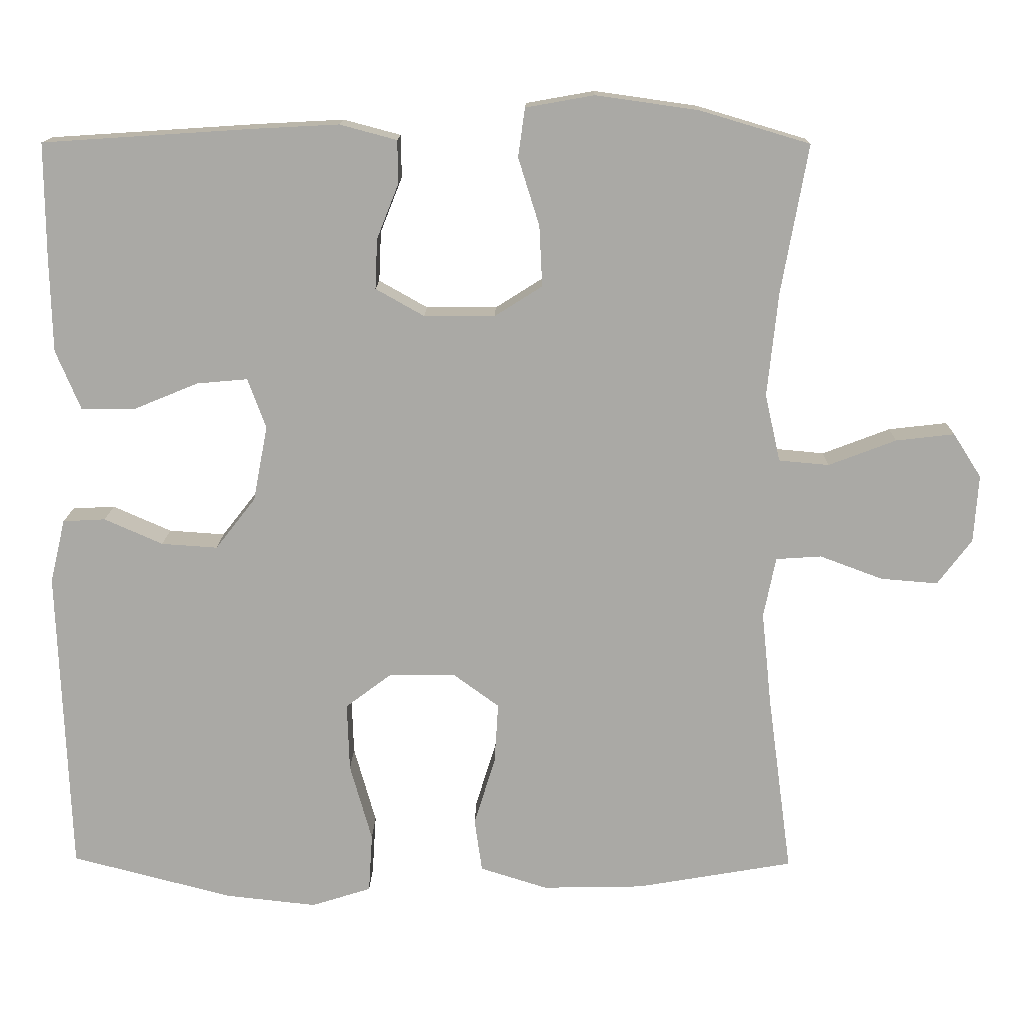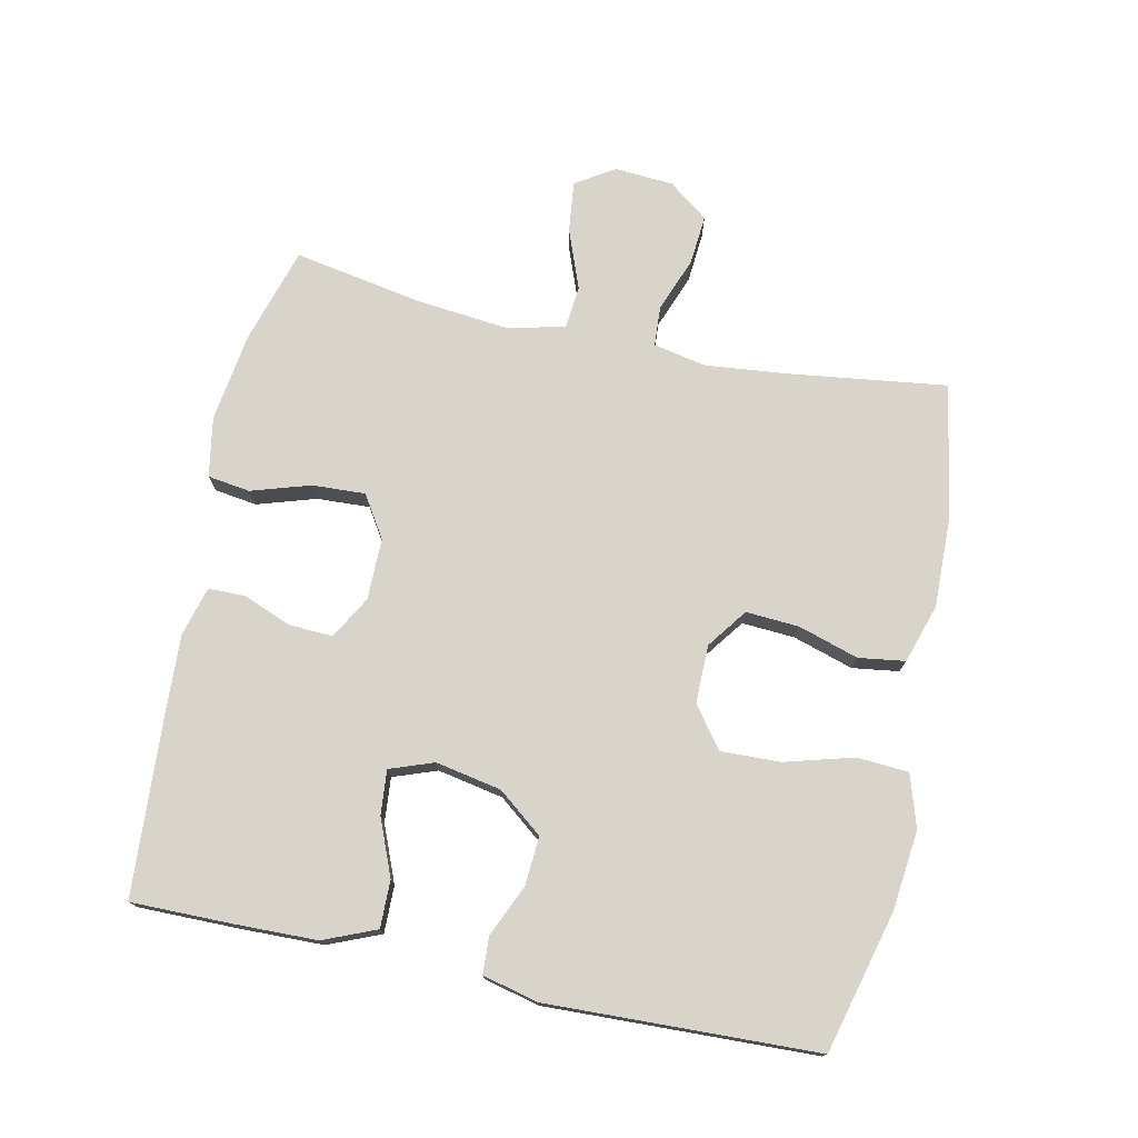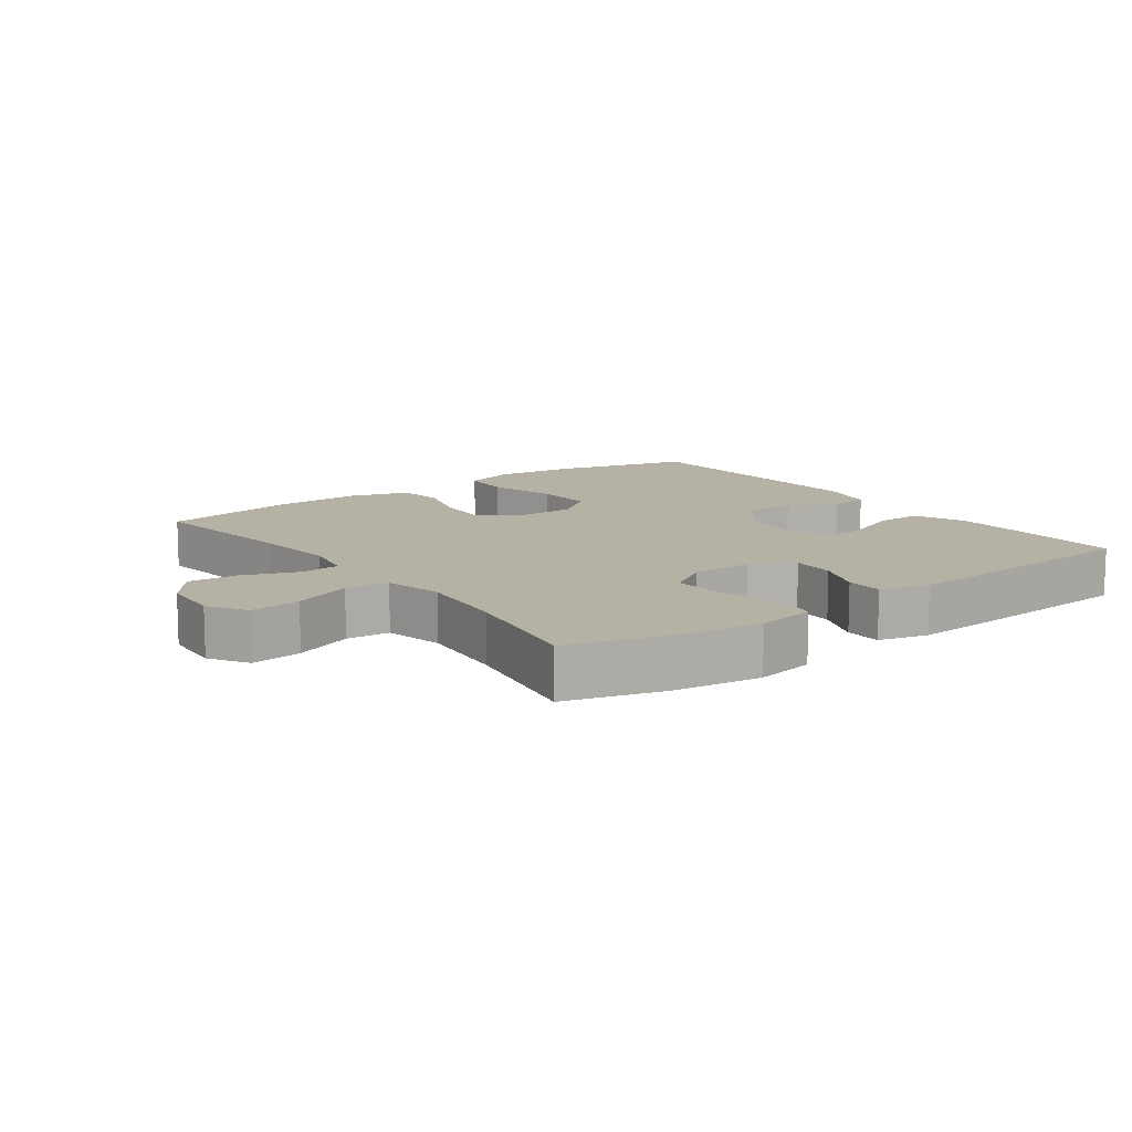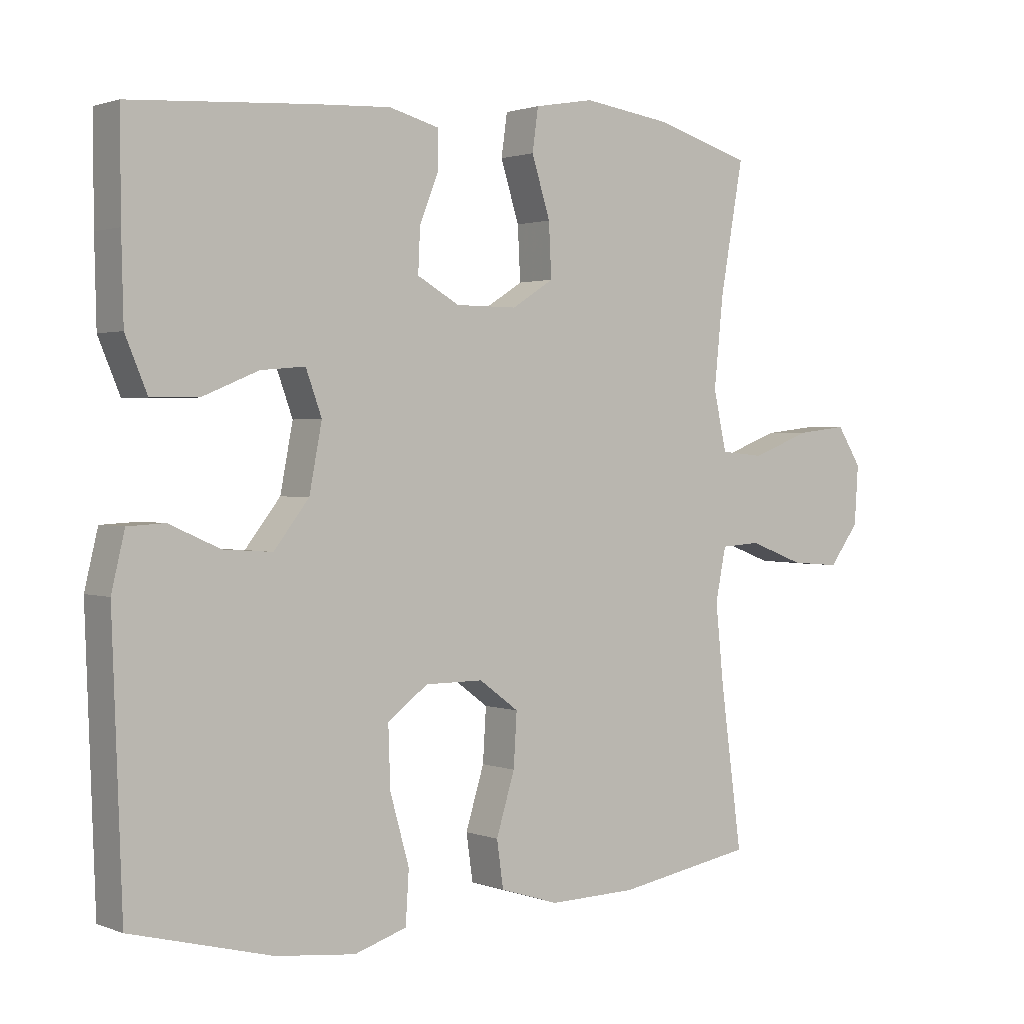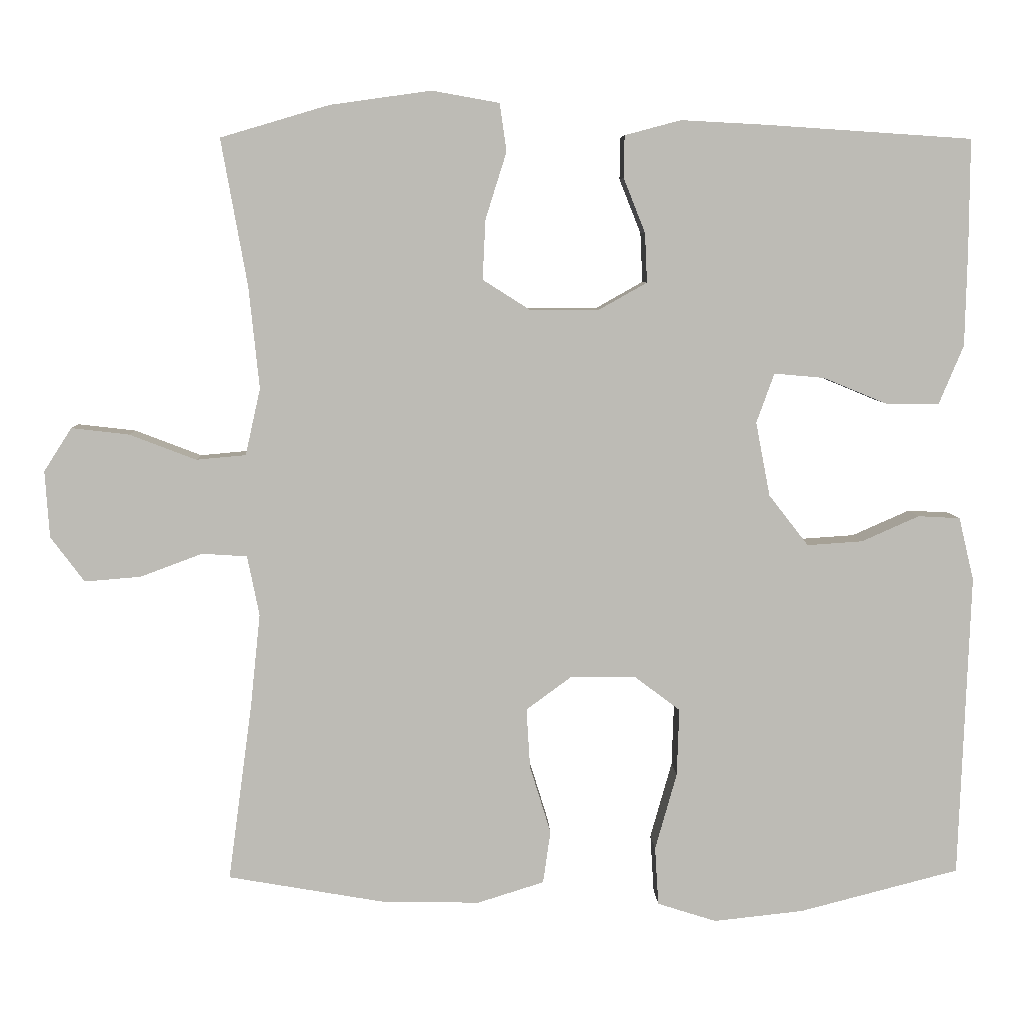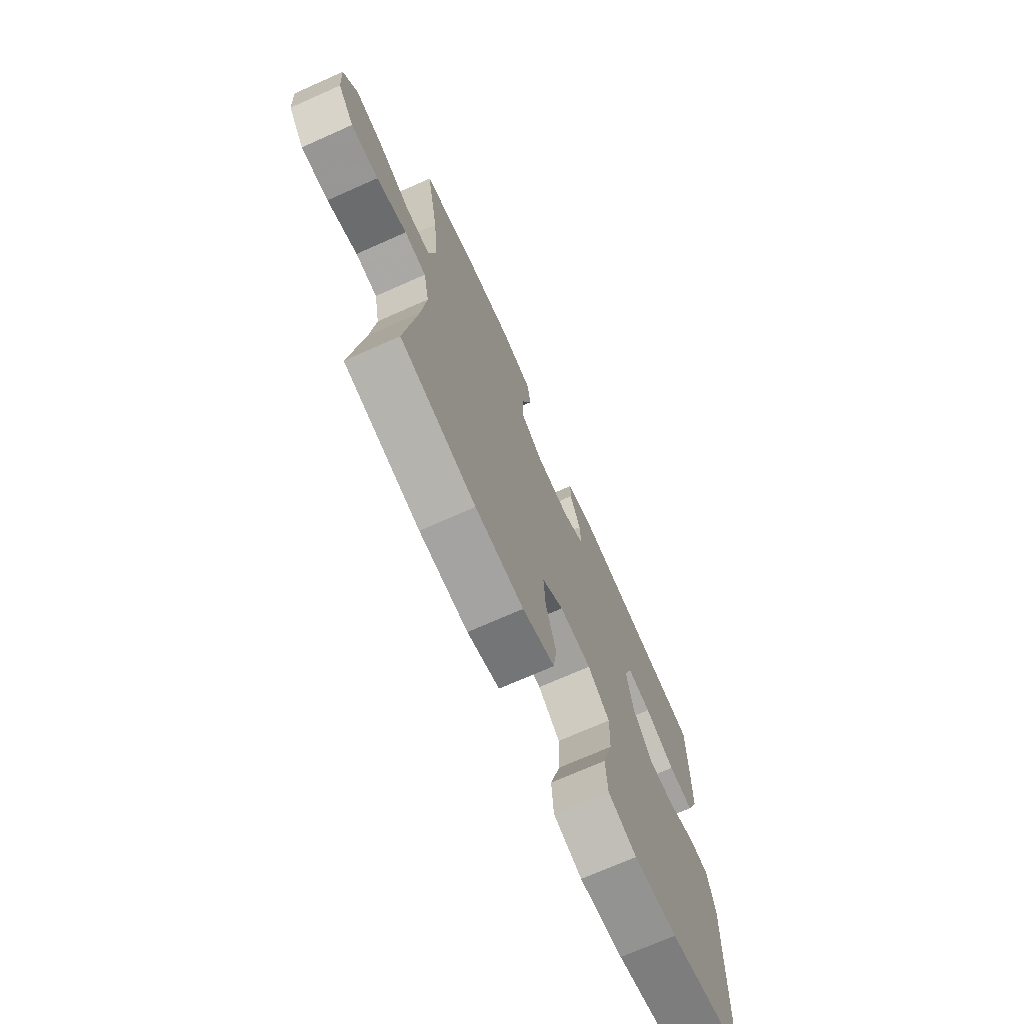
<metadata>
{"format":"obj","ext":"obj","renderer":"f3d","projection":"perspective","resolution":1024,"background":"white","views":[{"elev":14.4,"azim":-178.9,"up":"+Z"},{"elev":75.2,"azim":102.1,"up":"+Y"},{"elev":11.8,"azim":-36.3,"up":"+Y"},{"elev":1.5,"azim":143.0,"up":"+Z"},{"elev":6.3,"azim":-2.0,"up":"+Z"},{"elev":-72.0,"azim":-66.1,"up":"+Z"}]}
</metadata>
<code>
v 0.5 0.07 0.5
v 0.499 0.07 0.348
v 0.496 0.07 0.224
v 0.463 0.07 0.145
v 0.392 0.07 0.146
v 0.307 0.07 0.181
v 0.24 0.07 0.187
v 0.216 0.07 0.121
v 0.235 0.07 0.022
v 0.288 0.07 -0.046
v 0.362 0.07 -0.041
v 0.439 0.07 -0.007
v 0.495 0.07 -0.01
v 0.515 0.07 -0.094
v 0.5 0.07 -0.5
v 0.287 0.07 -0.555
v 0.167 0.07 -0.568
v 0.088 0.07 -0.543
v 0.083 0.07 -0.465
v 0.112 0.07 -0.362
v 0.115 0.07 -0.272
v 0.054 0.07 -0.226
v -0.034 0.07 -0.226
v -0.094 0.07 -0.27
v -0.089 0.07 -0.35
v -0.061 0.07 -0.441
v -0.071 0.07 -0.511
v -0.16 0.07 -0.539
v -0.293 0.07 -0.536
v -0.5 0.07 -0.5
v -0.468 0.07 -0.262
v -0.455 0.07 -0.138
v -0.471 0.07 -0.058
v -0.531 0.07 -0.054
v -0.614 0.07 -0.085
v -0.689 0.07 -0.091
v -0.734 0.07 -0.031
v -0.74 0.07 0.058
v -0.703 0.07 0.116
v -0.626 0.07 0.107
v -0.537 0.07 0.073
v -0.471 0.07 0.079
v -0.451 0.07 0.168
v -0.465 0.07 0.304
v -0.5 0.07 0.5
v -0.355 0.07 0.543
v -0.22 0.07 0.562
v -0.13 0.07 0.546
v -0.121 0.07 0.482
v -0.149 0.07 0.393
v -0.153 0.07 0.313
v -0.09 0.07 0.273
v 0.003 0.07 0.273
v 0.067 0.07 0.309
v 0.064 0.07 0.375
v 0.035 0.07 0.448
v 0.036 0.07 0.504
v 0.111 0.07 0.524
v 0.226 0.07 0.518
v 0.5 0 0.5
v 0.499 0 0.348
v 0.496 0 0.224
v 0.463 0 0.145
v 0.392 0 0.146
v 0.307 0 0.181
v 0.24 0 0.187
v 0.216 0 0.121
v 0.235 0 0.022
v 0.288 0 -0.046
v 0.362 0 -0.041
v 0.439 0 -0.007
v 0.495 0 -0.01
v 0.515 0 -0.094
v 0.5 0 -0.5
v 0.287 0 -0.555
v 0.167 0 -0.568
v 0.088 0 -0.543
v 0.083 0 -0.465
v 0.112 0 -0.362
v 0.115 0 -0.272
v 0.054 0 -0.226
v -0.034 0 -0.226
v -0.094 0 -0.27
v -0.089 0 -0.35
v -0.061 0 -0.441
v -0.071 0 -0.511
v -0.16 0 -0.539
v -0.293 0 -0.536
v -0.5 0 -0.5
v -0.468 0 -0.262
v -0.455 0 -0.138
v -0.471 0 -0.058
v -0.531 0 -0.054
v -0.614 0 -0.085
v -0.689 0 -0.091
v -0.734 0 -0.031
v -0.74 0 0.058
v -0.703 0 0.116
v -0.626 0 0.107
v -0.537 0 0.073
v -0.471 0 0.079
v -0.451 0 0.168
v -0.465 0 0.304
v -0.5 0 0.5
v -0.355 0 0.543
v -0.22 0 0.562
v -0.13 0 0.546
v -0.121 0 0.482
v -0.149 0 0.393
v -0.153 0 0.313
v -0.09 0 0.273
v 0.003 0 0.273
v 0.067 0 0.309
v 0.064 0 0.375
v 0.035 0 0.448
v 0.036 0 0.504
v 0.111 0 0.524
v 0.226 0 0.518
f 55 56 57 58
f 54 55 58 59
f 47 48 49 50
f 47 50 51
f 44 45 46 47
f 43 44 47 51
f 42 43 51 52
f 38 39 40 41
f 36 37 38 41
f 34 35 36 41
f 33 34 41 42
f 32 33 42 52
f 28 29 30 31
f 25 26 27 28
f 24 25 28 31
f 23 24 31 32
f 17 18 19 20
f 17 20 21
f 16 17 21
f 15 16 21
f 14 15 21 22
f 11 12 13 14
f 10 11 14 22
f 3 4 5 6
f 3 6 7
f 2 3 7
f 54 59 1 2
f 53 54 2 7
f 52 53 7 8
f 32 52 8 9
f 22 23 32
f 9 10 22 32
f 117 116 115 114
f 118 117 114 113
f 109 108 107 106
f 110 109 106
f 106 105 104 103
f 110 106 103 102
f 111 110 102 101
f 100 99 98 97
f 100 97 96 95
f 100 95 94 93
f 101 100 93 92
f 111 101 92 91
f 90 89 88 87
f 87 86 85 84
f 90 87 84 83
f 91 90 83 82
f 79 78 77 76
f 80 79 76
f 80 76 75
f 80 75 74
f 81 80 74 73
f 73 72 71 70
f 81 73 70 69
f 65 64 63 62
f 66 65 62
f 66 62 61
f 61 60 118 113
f 66 61 113 112
f 67 66 112 111
f 68 67 111 91
f 91 82 81
f 91 81 69 68
f 1 60 61 2
f 2 61 62 3
f 3 62 63 4
f 4 63 64 5
f 5 64 65 6
f 6 65 66 7
f 7 66 67 8
f 8 67 68 9
f 9 68 69 10
f 10 69 70 11
f 11 70 71 12
f 12 71 72 13
f 13 72 73 14
f 14 73 74 15
f 15 74 75 16
f 16 75 76 17
f 17 76 77 18
f 18 77 78 19
f 19 78 79 20
f 20 79 80 21
f 21 80 81 22
f 22 81 82 23
f 23 82 83 24
f 24 83 84 25
f 25 84 85 26
f 26 85 86 27
f 27 86 87 28
f 28 87 88 29
f 29 88 89 30
f 30 89 90 31
f 31 90 91 32
f 32 91 92 33
f 33 92 93 34
f 34 93 94 35
f 35 94 95 36
f 36 95 96 37
f 37 96 97 38
f 38 97 98 39
f 39 98 99 40
f 40 99 100 41
f 41 100 101 42
f 42 101 102 43
f 43 102 103 44
f 44 103 104 45
f 45 104 105 46
f 46 105 106 47
f 47 106 107 48
f 48 107 108 49
f 49 108 109 50
f 50 109 110 51
f 51 110 111 52
f 52 111 112 53
f 53 112 113 54
f 54 113 114 55
f 55 114 115 56
f 56 115 116 57
f 57 116 117 58
f 58 117 118 59
f 59 118 60 1

</code>
